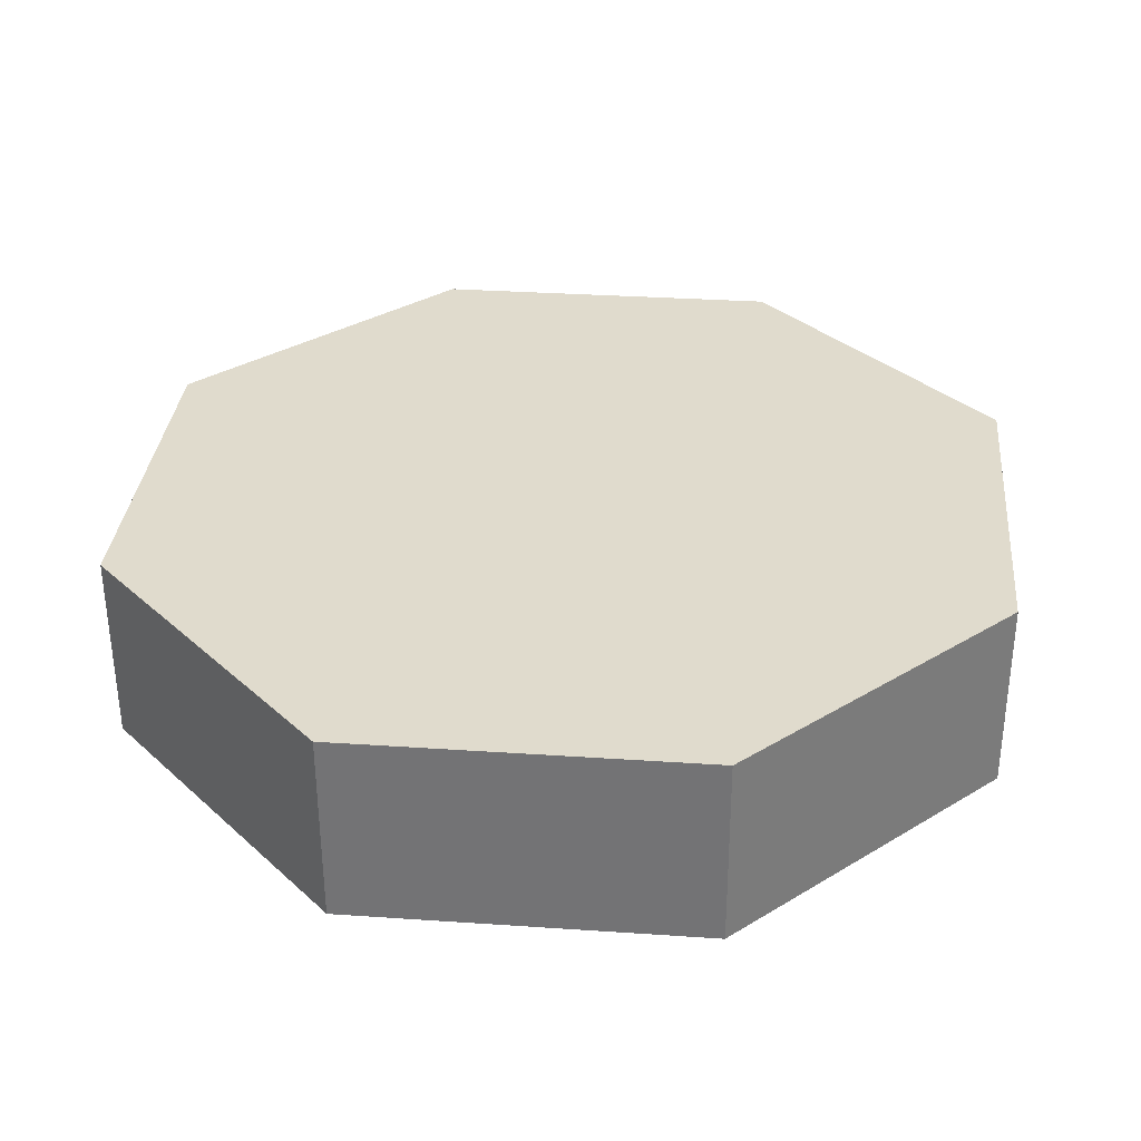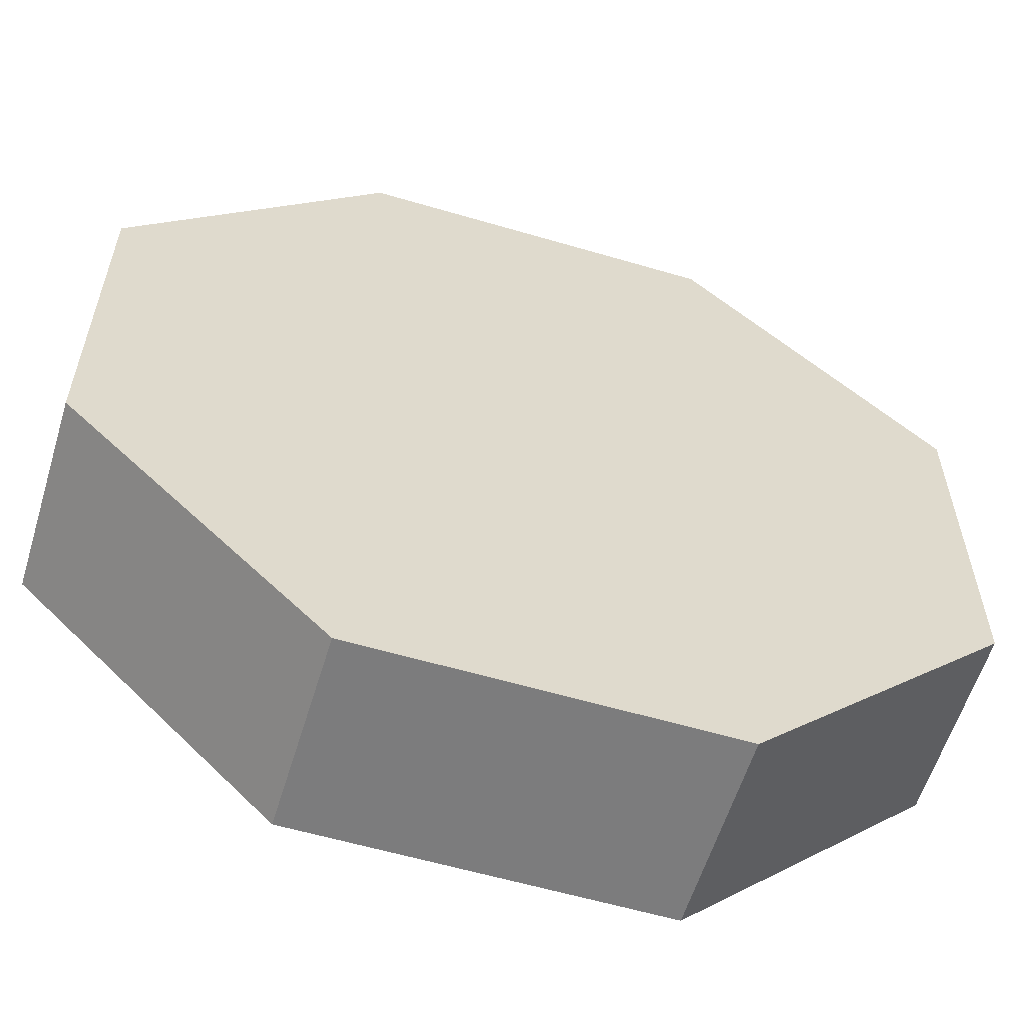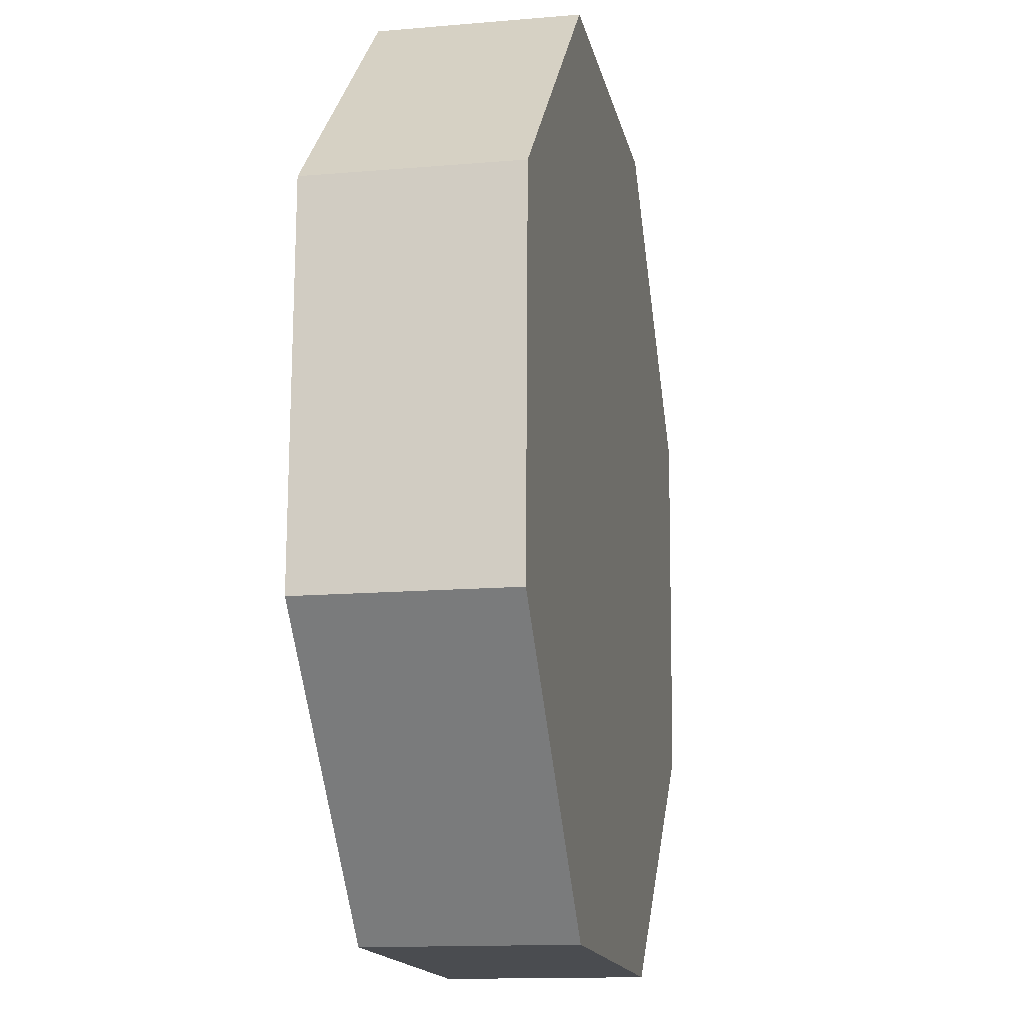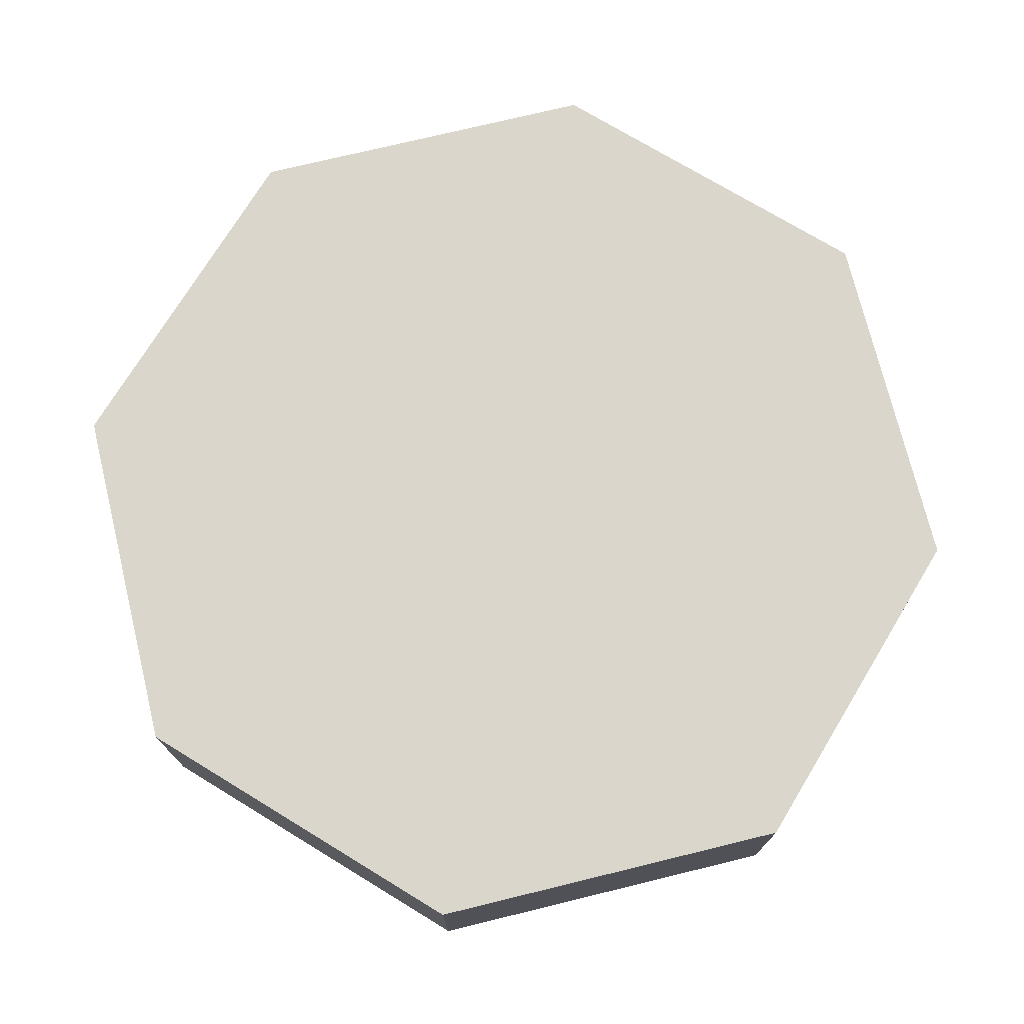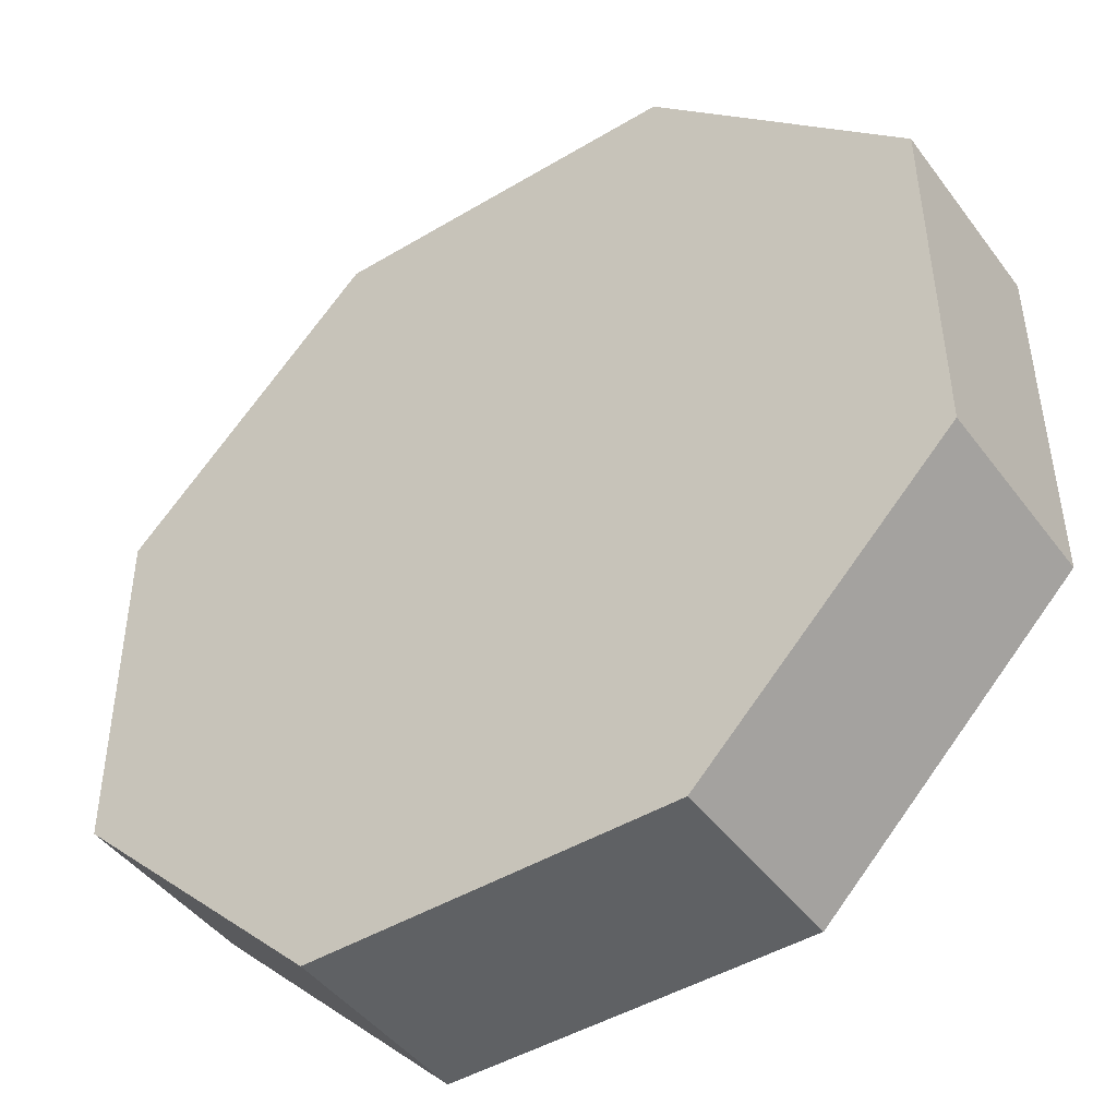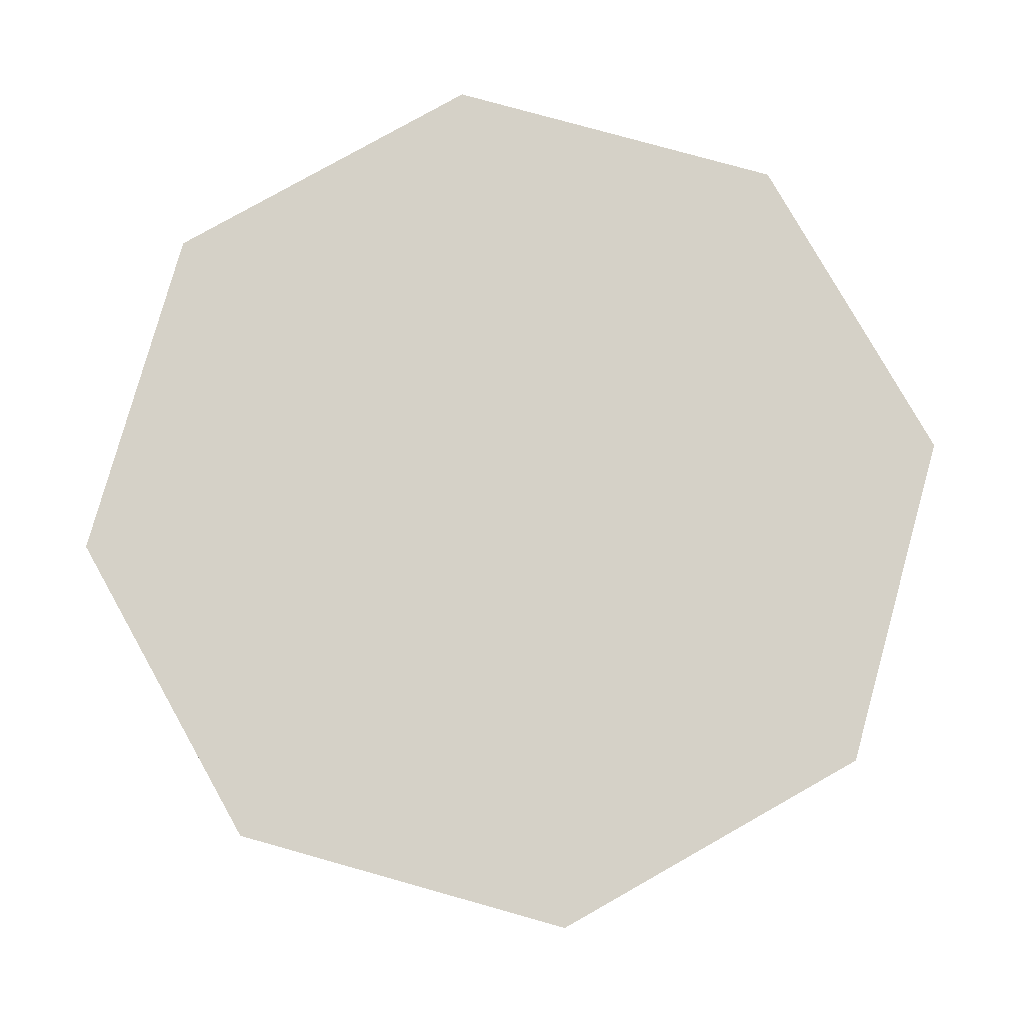
<metadata>
{"format":"obj","ext":"obj","renderer":"f3d","projection":"perspective","resolution":1024,"background":"white","views":[{"elev":33.0,"azim":-129.5,"up":"+Y"},{"elev":-58.5,"azim":-16.8,"up":"+Z"},{"elev":-15.1,"azim":101.3,"up":"+Z"},{"elev":73.5,"azim":-148.7,"up":"+Y"},{"elev":-45.8,"azim":-145.4,"up":"+Z"},{"elev":79.7,"azim":-29.4,"up":"+Y"}]}
</metadata>
<code>
o Cylinder.001_Cylinder
v 0.004082 -0.003752 0.001709
v 0.004082 -0.003772 -0.001665
v 0.001696 -0.003792 -0.004051
v -0.001678 -0.0038 -0.004051
v -0.004064 -0.003792 -0.001665
v -0.004064 -0.003772 0.001709
v 0.001696 -0.003744 0.004095
v -0.001678 -0.003752 0.004095
v 0.006927 0.003887 0.01672
v -0.006946 0.003853 0.01673
v -0.01676 0.003772 0.006915
v -0.01676 0.003691 -0.006959
v -0.006946 0.003657 -0.01677
v 0.006928 0.003691 -0.01677
v 0.01674 0.003772 -0.006959
v 0.01674 0.003853 0.006914
v 0.01676 -0.003691 0.006959
v 0.01676 -0.003772 -0.006915
v 0.006946 -0.003853 -0.01673
v -0.006927 -0.003887 -0.01672
v -0.01674 -0.003853 -0.006914
v -0.01674 -0.003772 0.006959
v 0.006946 -0.003657 0.01677
v -0.006928 -0.003691 0.01677
v -0.001696 0.003792 0.004051
v 0.001678 0.0038 0.004051
v -0.004082 0.003772 0.001665
v -0.004082 0.003752 -0.001709
v -0.001696 0.003744 -0.004095
v 0.001678 0.003752 -0.004095
v 0.004064 0.003772 -0.001709
v 0.004064 0.003792 0.001665
f 9 10 24 23
f 15 16 17 18
f 23 24 8 7
f 16 9 23 17
f 13 14 19 20
f 12 13 20 21
f 19 18 2 3
f 24 22 6 8
f 8 6 5 4 3 2 1 7
f 17 23 7 1
f 21 20 4 5
f 20 19 3 4
f 18 17 1 2
f 11 27 28 12
f 22 21 5 6
f 11 12 21 22
f 10 11 22 24
f 14 15 18 19
f 25 26 32 31 30 29 28 27
f 9 26 25 10
f 16 32 26 9
f 14 30 31 15
f 12 28 29 13
f 10 25 27 11
f 15 31 32 16
f 13 29 30 14

</code>
